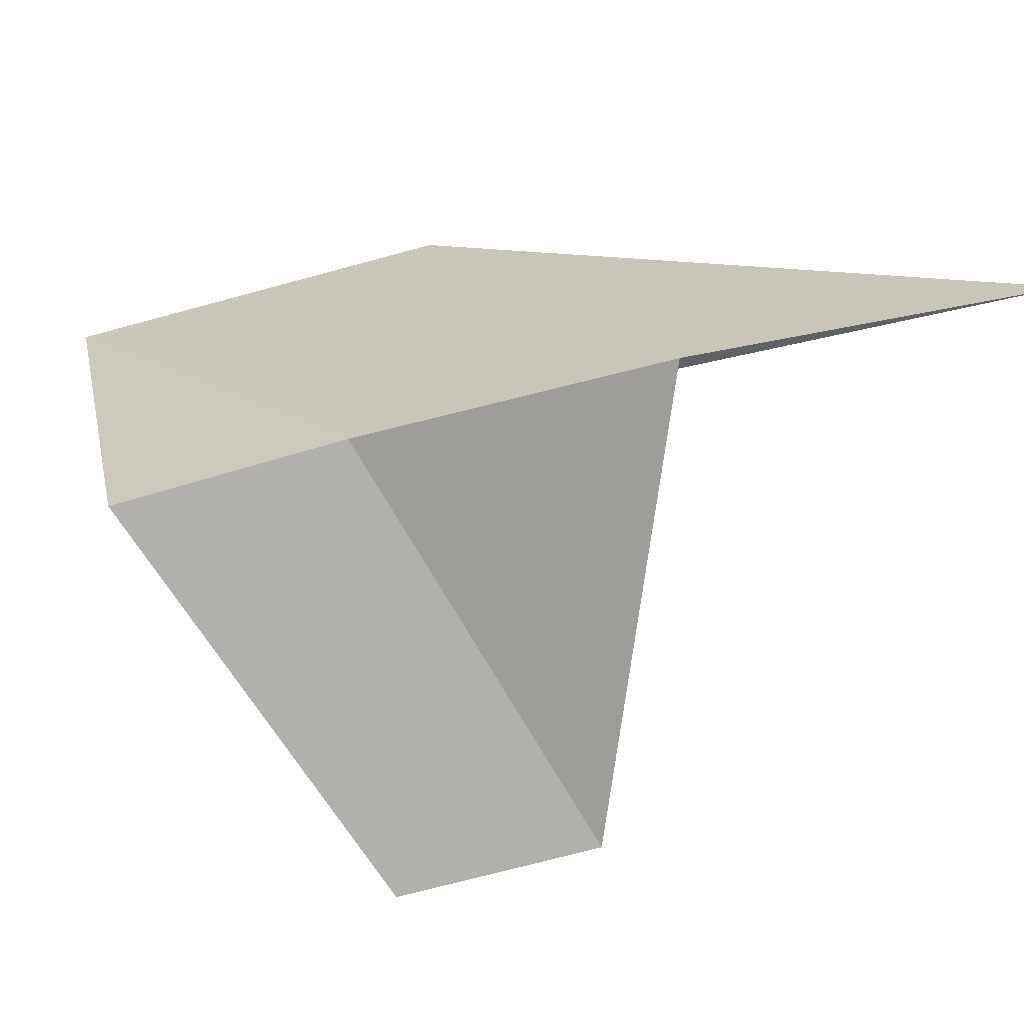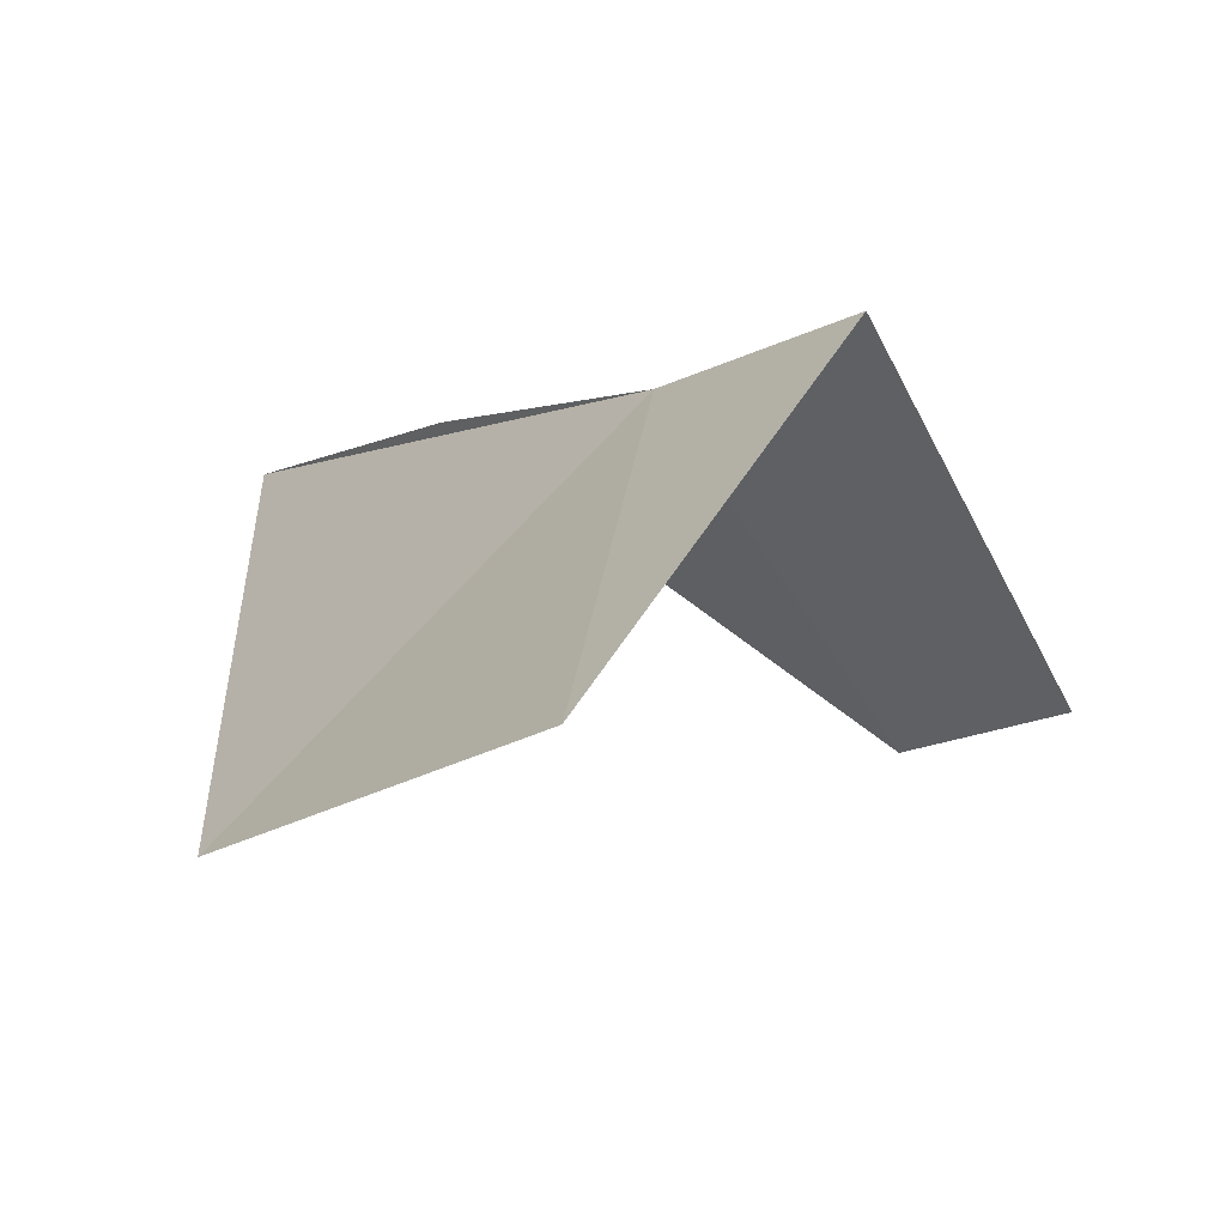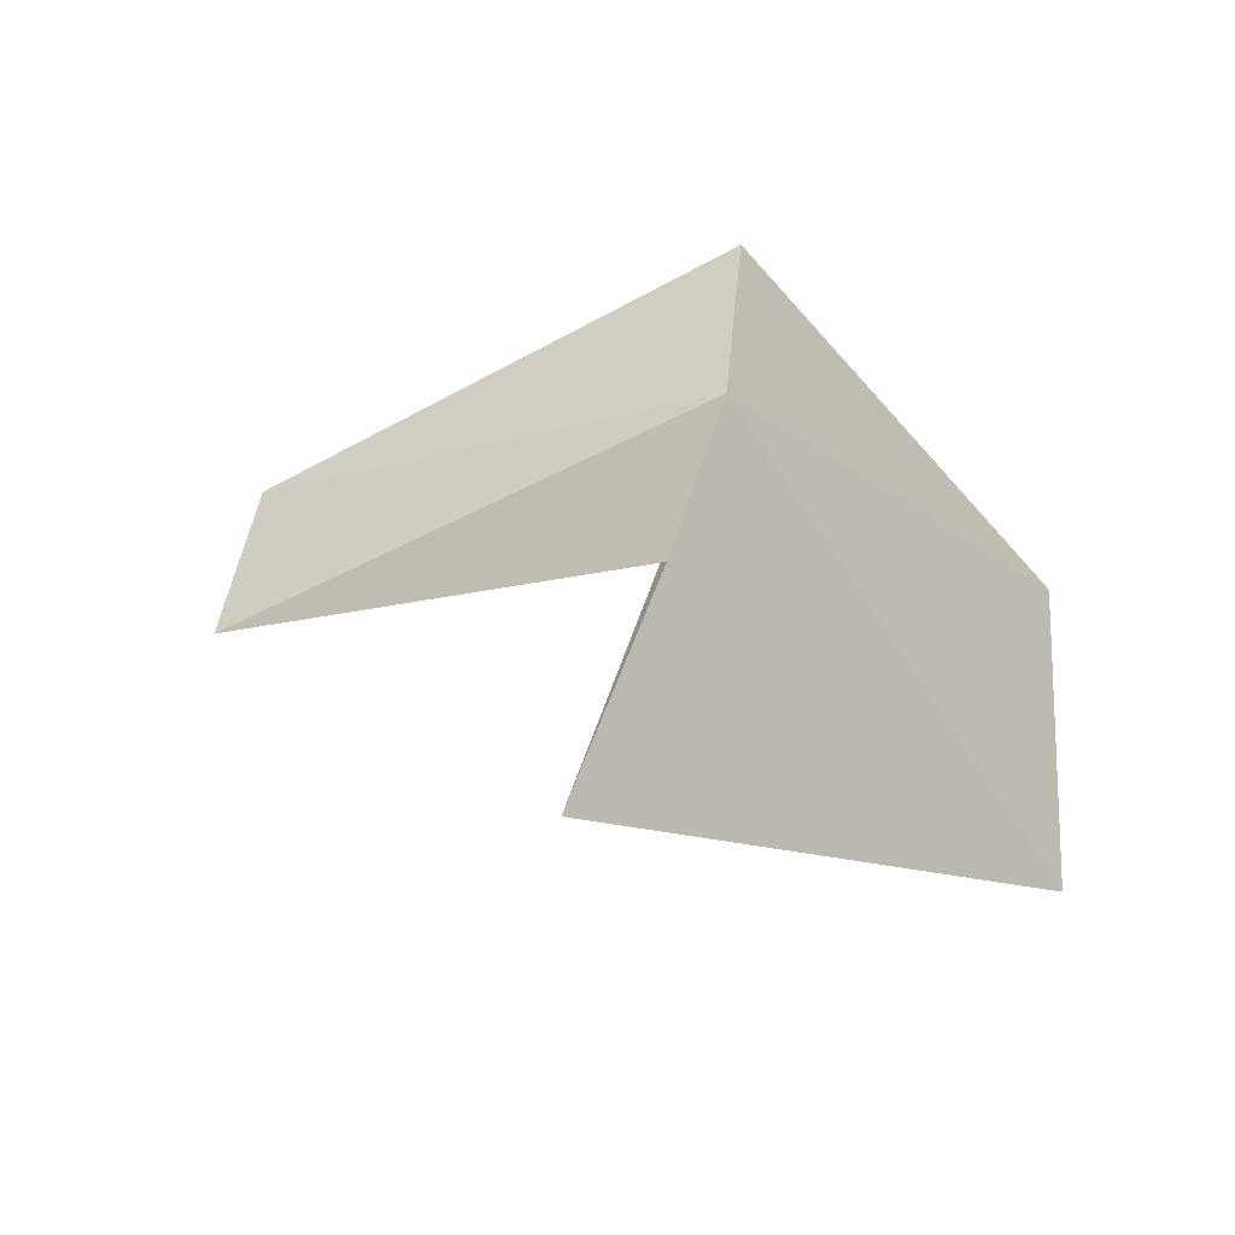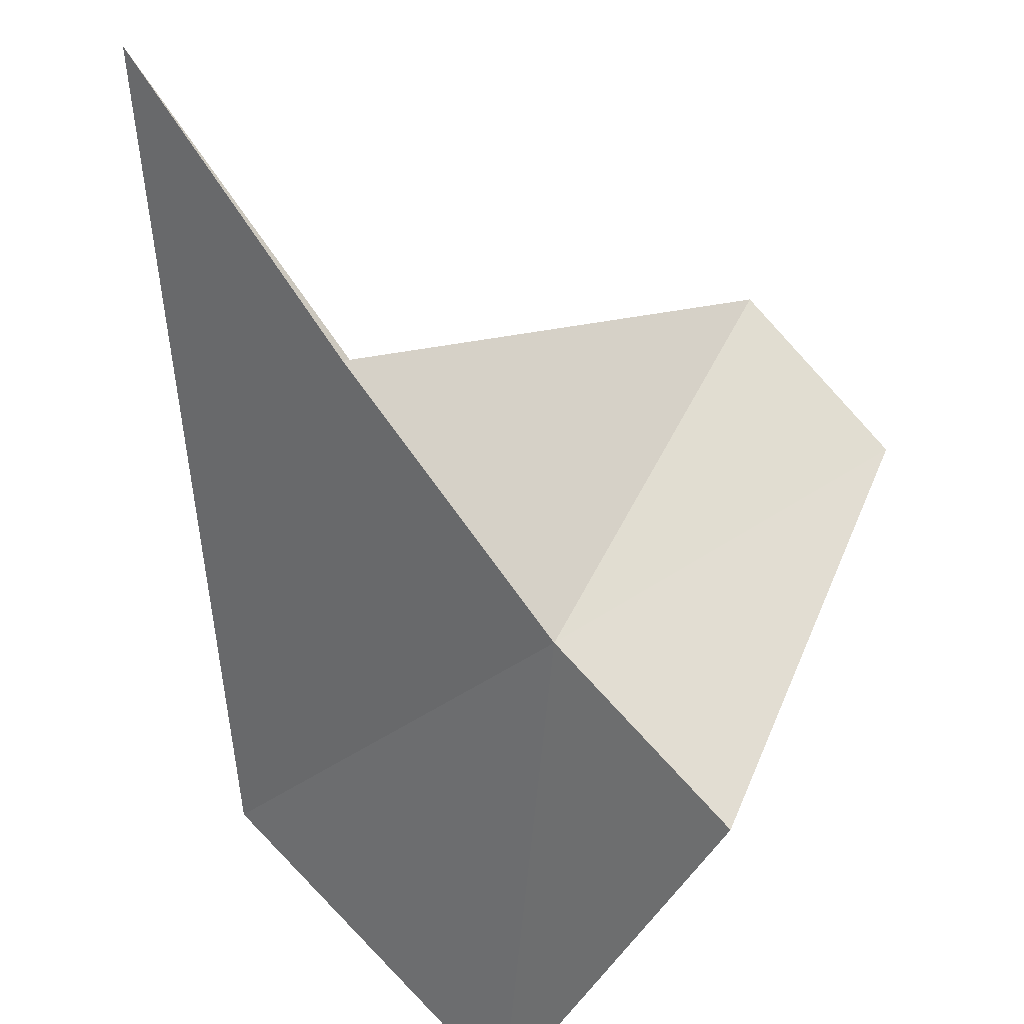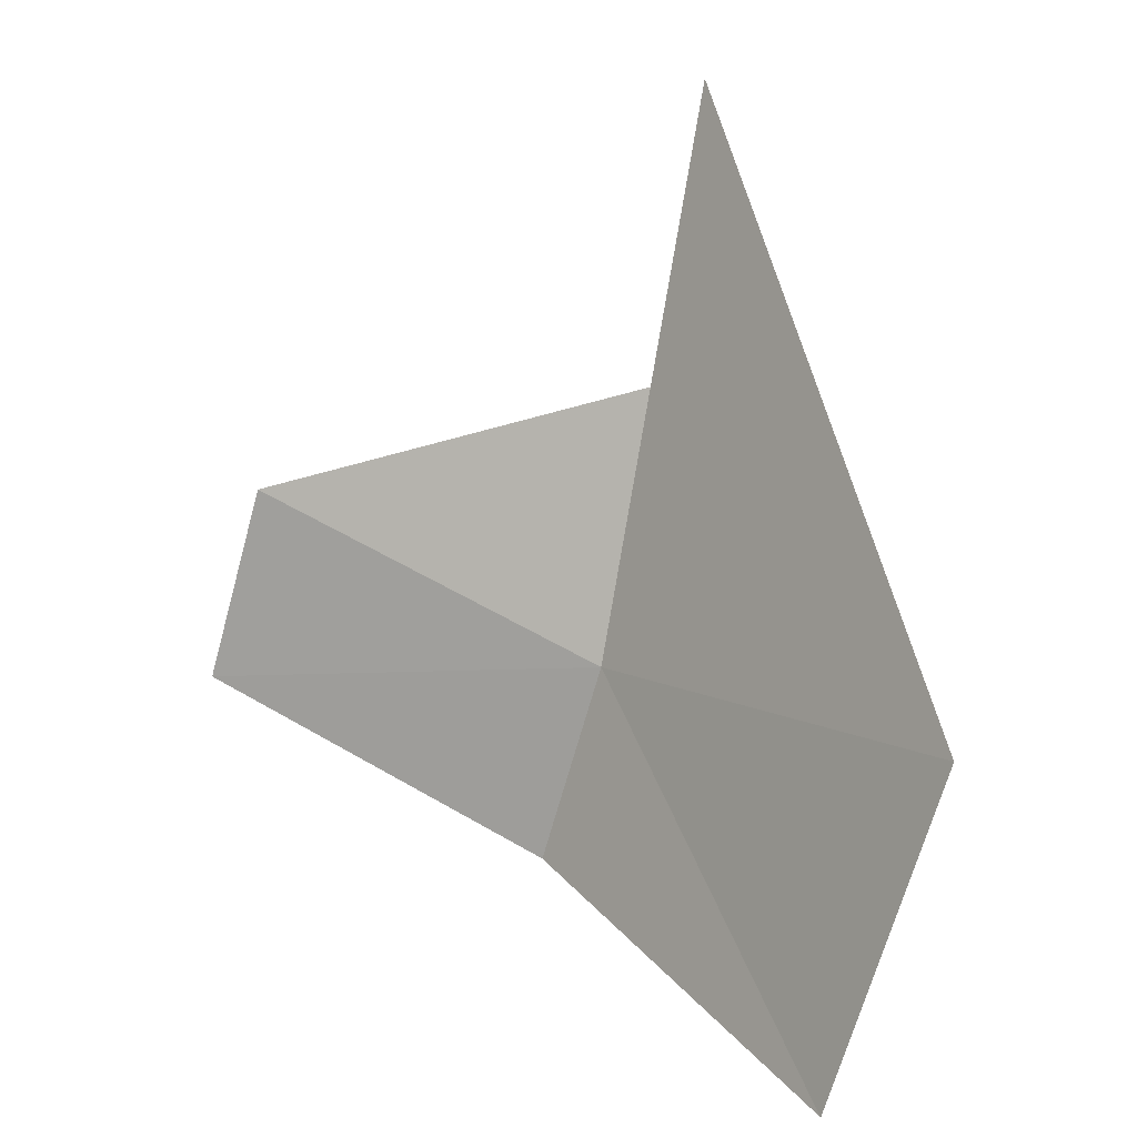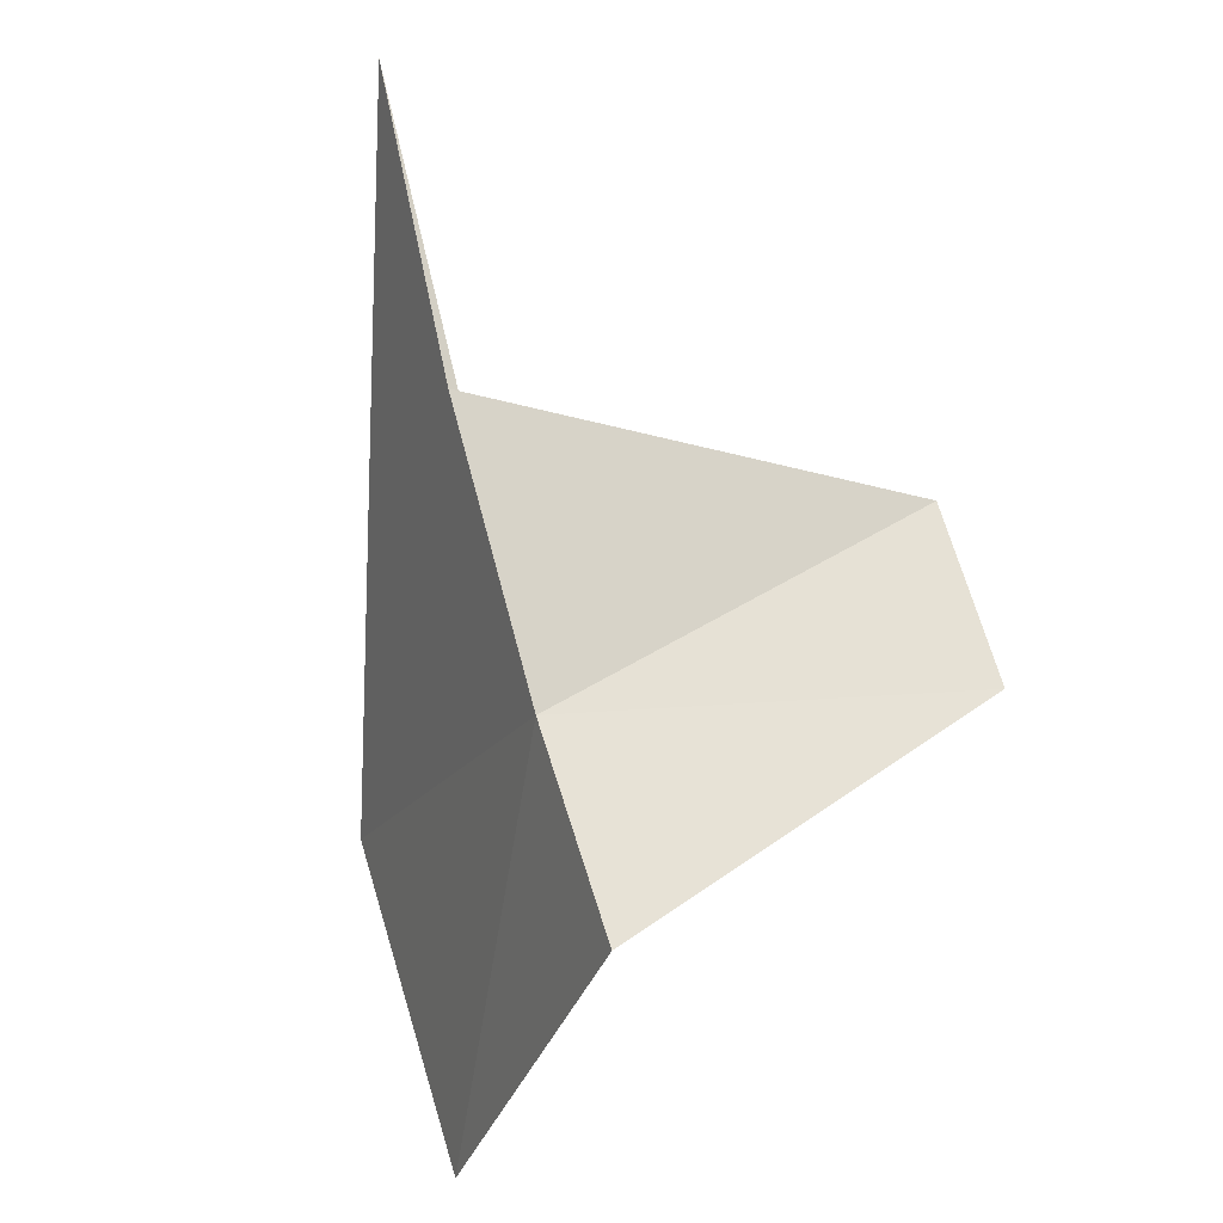
<metadata>
{"format":"obj","ext":"obj","renderer":"f3d","projection":"perspective","resolution":1024,"background":"white","views":[{"elev":76.6,"azim":-88.2,"up":"+Y"},{"elev":-22.2,"azim":155.4,"up":"+Y"},{"elev":43.1,"azim":21.2,"up":"+Y"},{"elev":76.7,"azim":153.0,"up":"+Y"},{"elev":16.9,"azim":0.7,"up":"+Z"},{"elev":-24.0,"azim":-163.6,"up":"+Z"}]}
</metadata>
<code>
v -0.5248 -11.13 8.558
v -0.8066 -11.23 7.608
v 0.4102 -12.94 7.17
v -0.04376 -10.41 11.26
v 0.9068 -12.9 8.774
v -0.2651 -10.75 9.848
v -2.255 -11.94 8.788
v -2.033 -11.85 9.625
f 1 3 2
f 1 4 5
f 1 6 4
f 1 5 3
f 1 2 7
f 1 7 8
f 1 8 6

</code>
